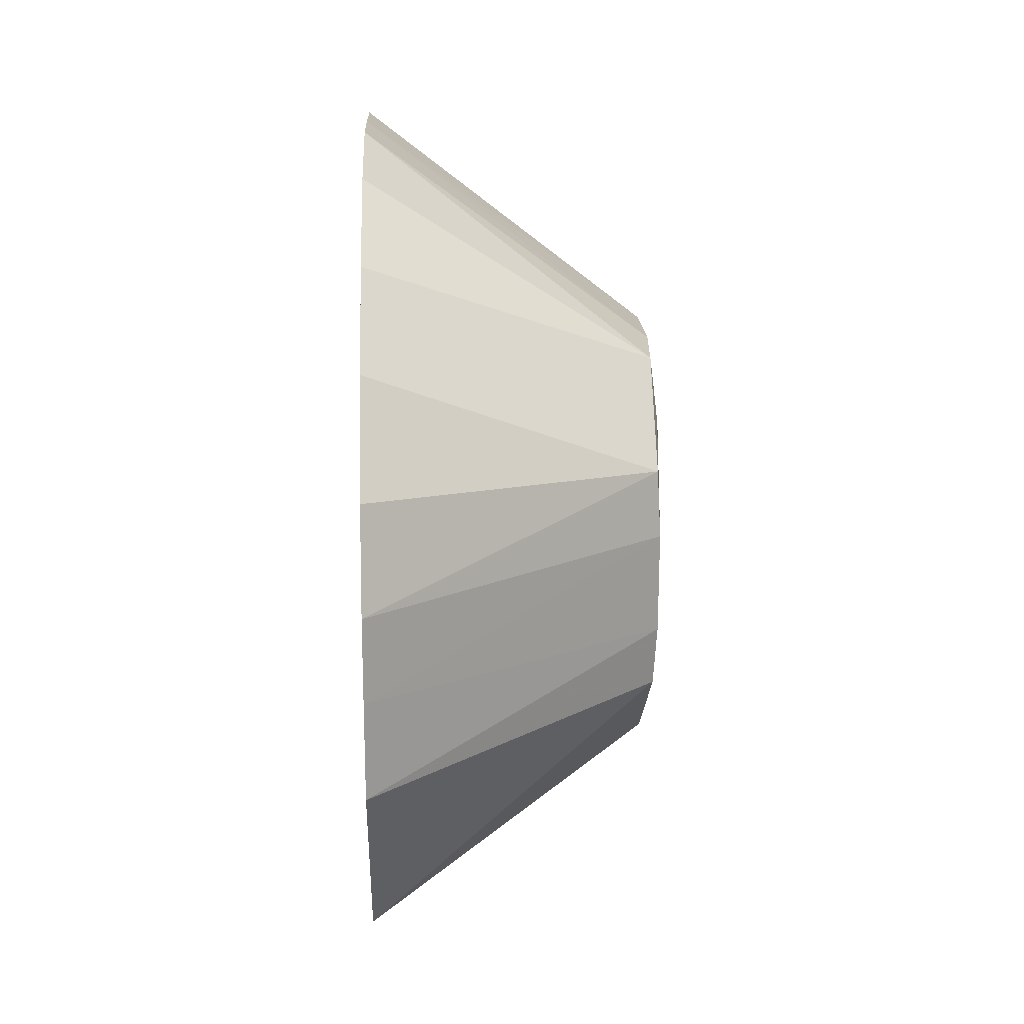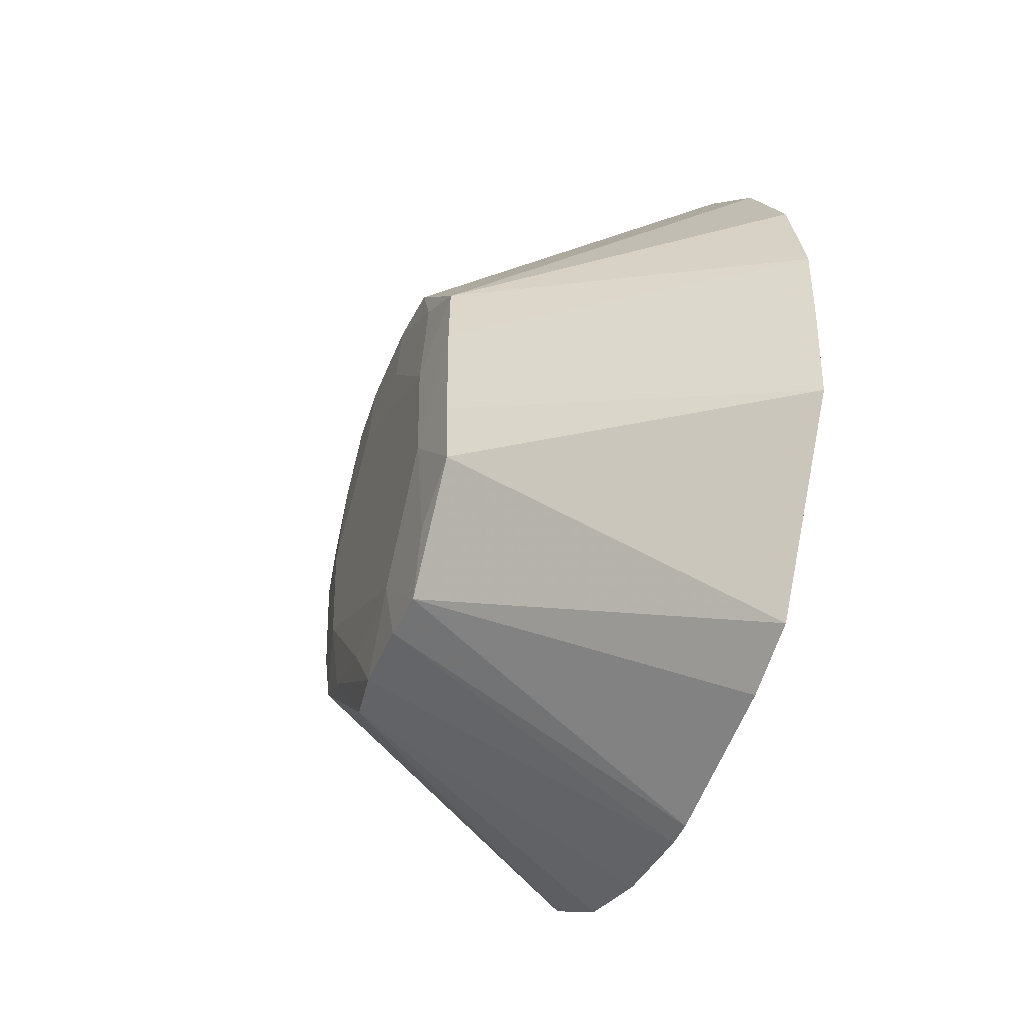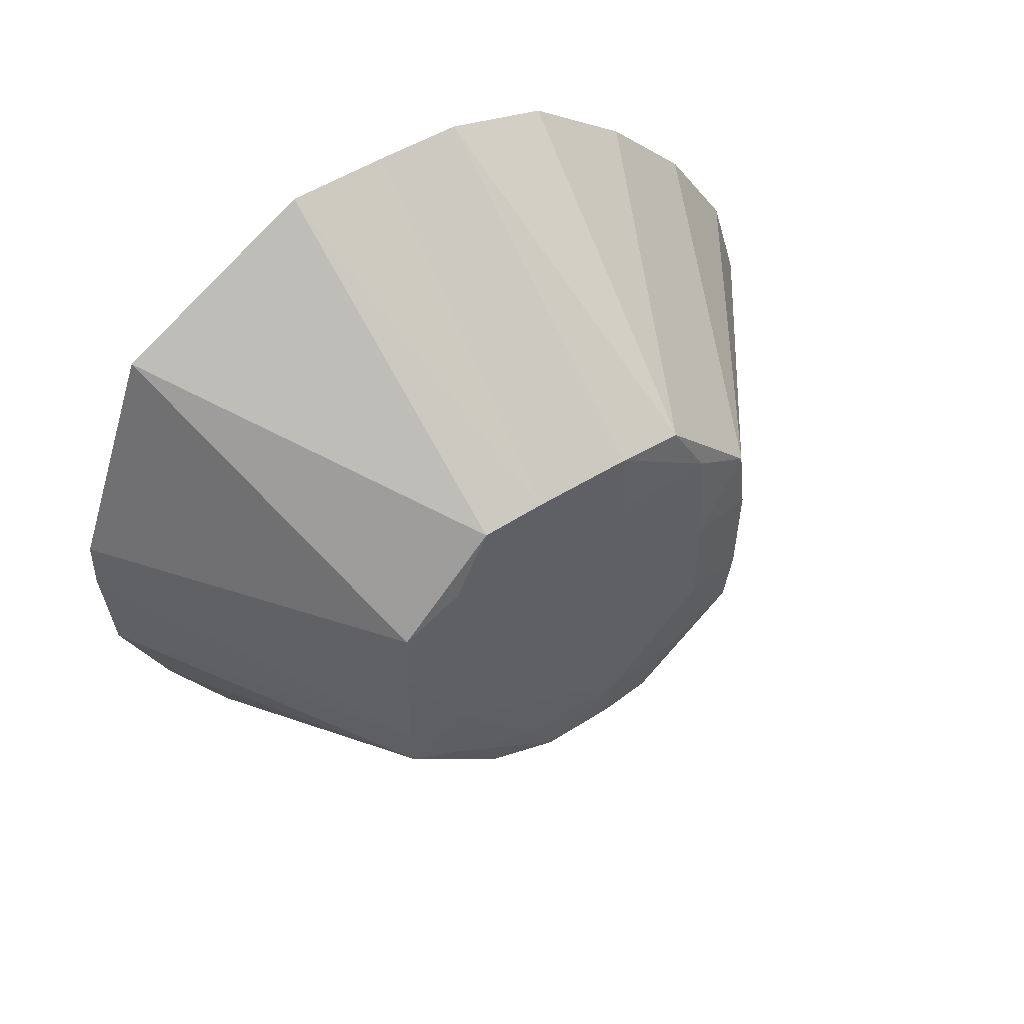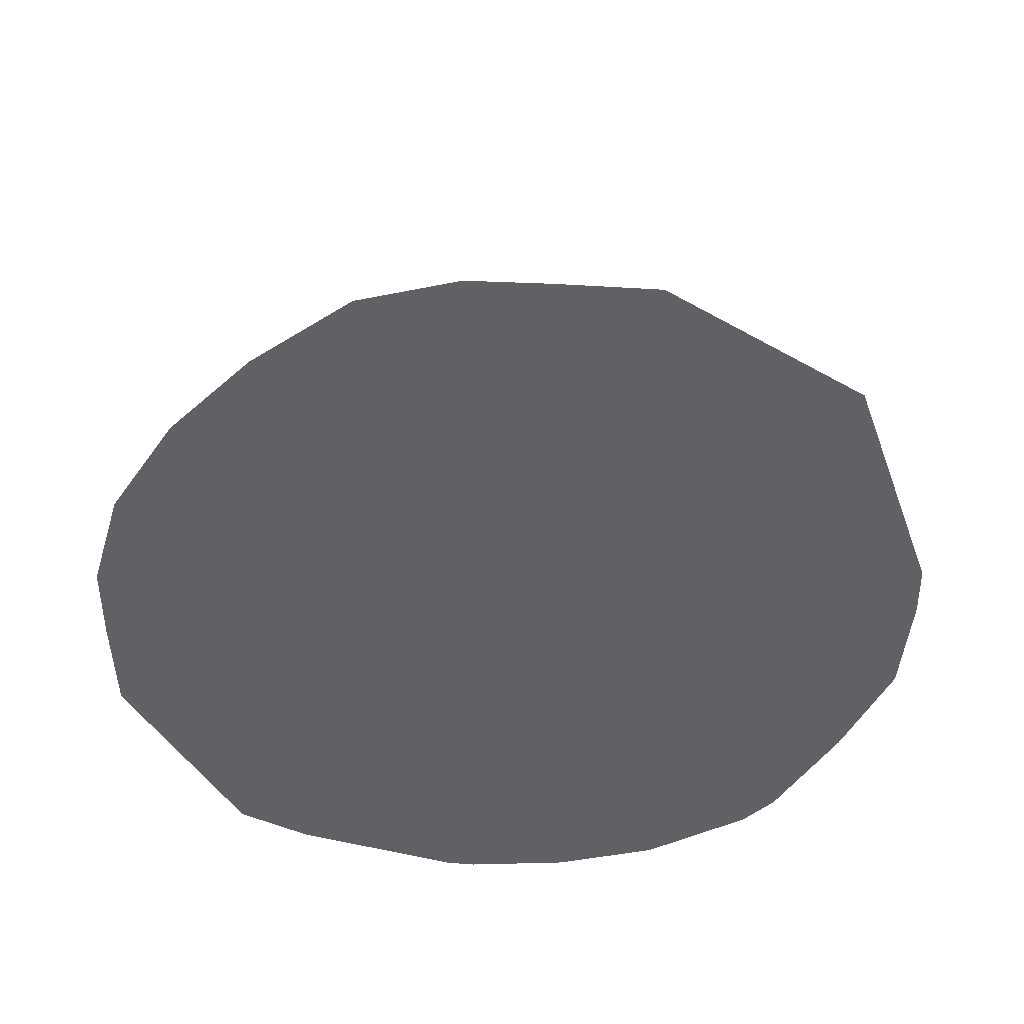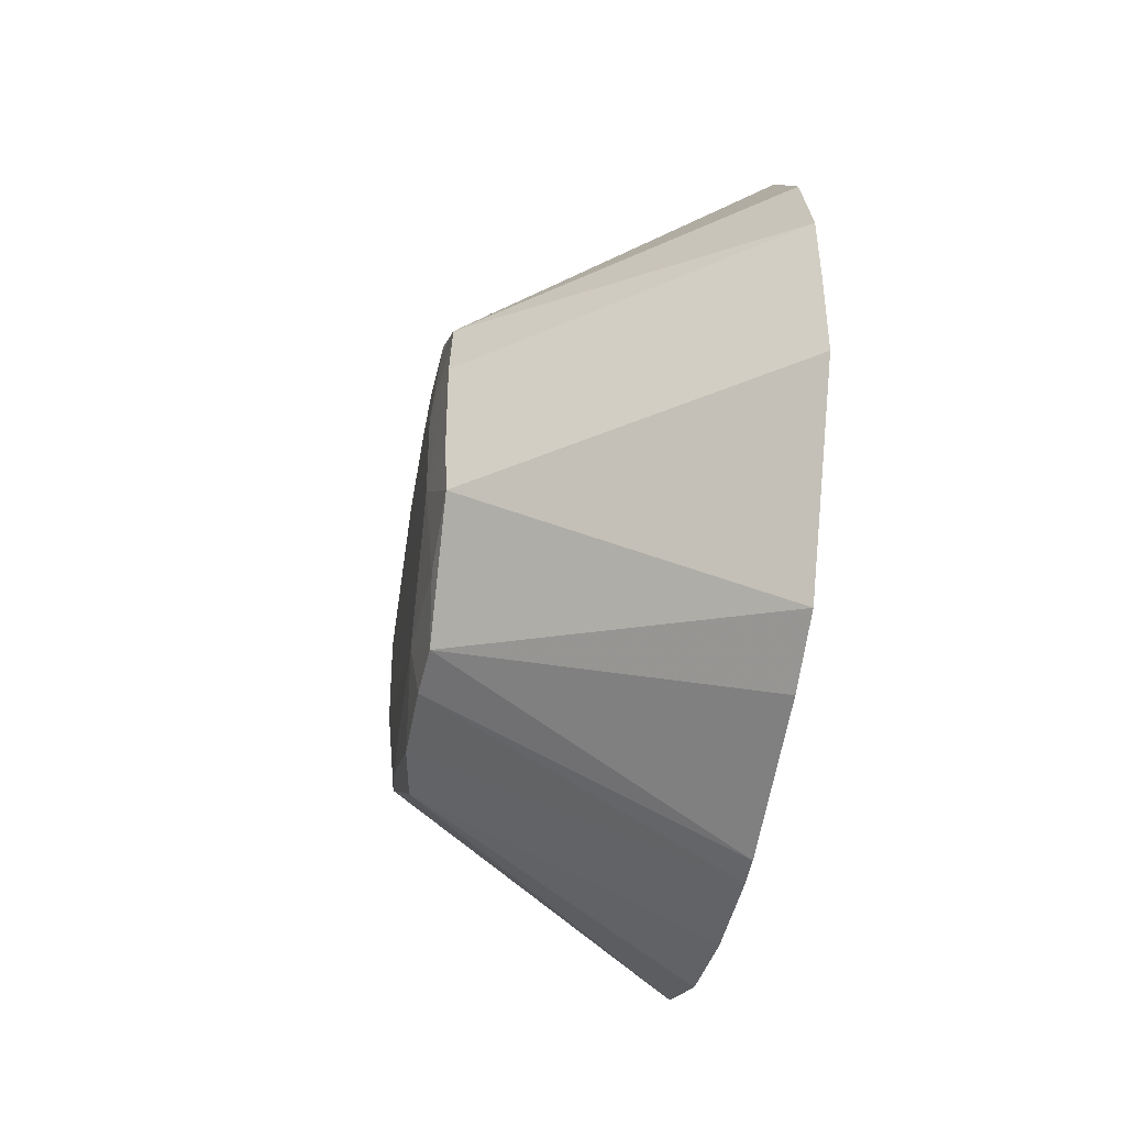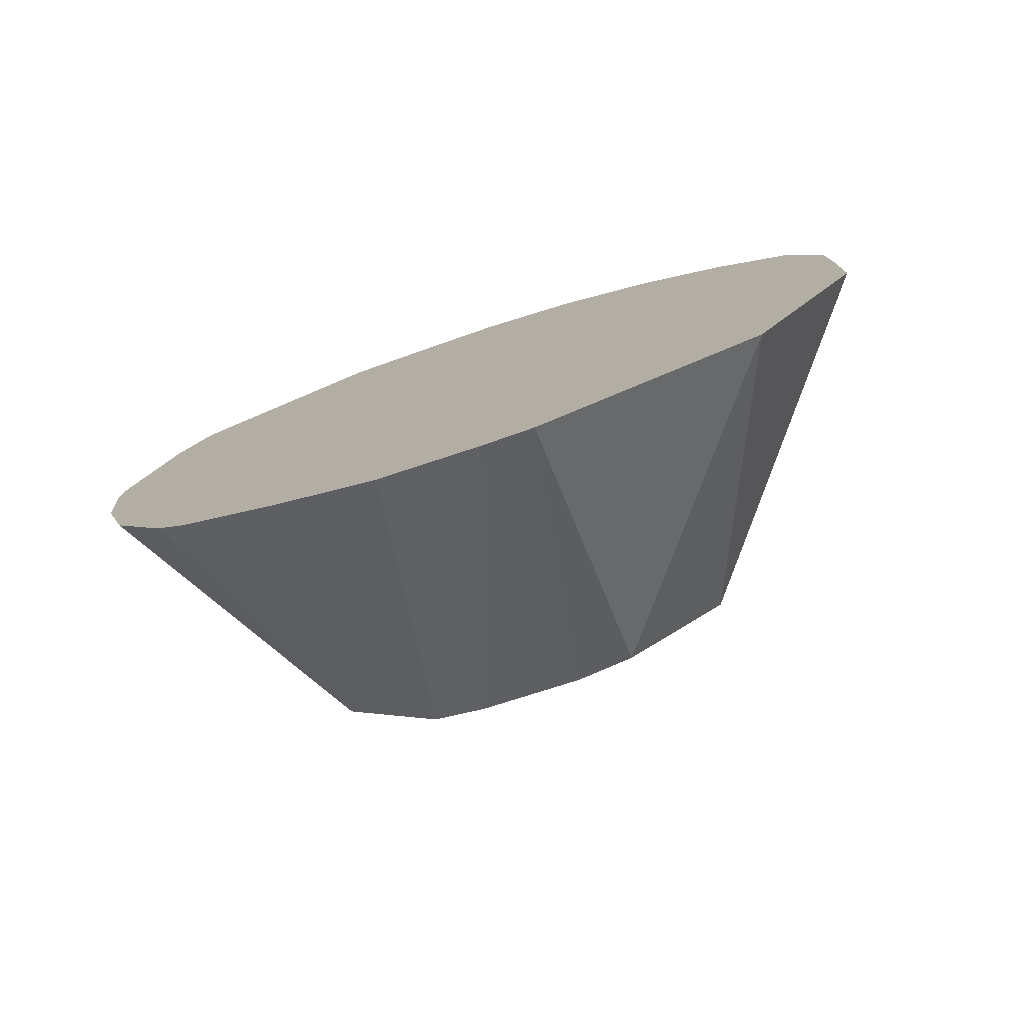
<metadata>
{"format":"obj","ext":"obj","renderer":"f3d","projection":"perspective","resolution":1024,"background":"white","views":[{"elev":18.4,"azim":-2.1,"up":"+Y"},{"elev":-42.1,"azim":159.7,"up":"+Z"},{"elev":49.4,"azim":55.3,"up":"+Z"},{"elev":41.5,"azim":-86.7,"up":"+Z"},{"elev":-47.0,"azim":170.1,"up":"+Z"},{"elev":-77.8,"azim":-70.9,"up":"+Y"}]}
</metadata>
<code>
v -0.05242 -0.008373 0.04628
v -0.04955 -0.008373 0.04414
v -0.04958 -0.007726 0.04407
v -0.05242 -0.007388 0.04602
v -0.05242 -0.00919 0.04628
v -0.0495 -0.008373 0.04349
v -0.04953 -0.007393 0.04349
v -0.04955 -0.009357 0.04413
v -0.0495 -0.009357 0.04349
v -0.04958 -0.006816 0.04315
v -0.05242 -0.005588 0.04448
v -0.05242 -0.006403 0.0453
v -0.05242 -0.01015 0.04626
v -0.04946 -0.007388 0.04251
v -0.04958 -0.009955 0.04406
v -0.04955 -0.01031 0.04343
v -0.04949 -0.01034 0.04251
v -0.04955 -0.00676 0.04251
v -0.05242 -0.004639 0.04251
v -0.05242 -0.004939 0.04349
v -0.05242 -0.01201 0.04516
v -0.04947 -0.007388 0.04152
v -0.04961 -0.01087 0.04306
v -0.04958 -0.01091 0.04251
v -0.04951 -0.01034 0.04152
v -0.04956 -0.006779 0.04152
v -0.05242 -0.004641 0.04173
v -0.05242 -0.0128 0.043
v -0.04951 -0.008373 0.04054
v -0.04957 -0.007478 0.04059
v -0.04959 -0.006842 0.04096
v -0.05242 -0.01281 0.04251
v -0.04959 -0.01089 0.04152
v -0.04959 -0.01034 0.04081
v -0.04954 -0.009424 0.04046
v -0.04963 -0.01084 0.04103
v -0.05242 -0.004679 0.04078
v -0.0496 -0.008373 0.04
v -0.04963 -0.007867 0.04004
v -0.04959 -0.009141 0.03999
v -0.05242 -0.005816 0.03897
v -0.05242 -0.01271 0.04152
v -0.0497 -0.009797 0.04009
v -0.05242 -0.01224 0.04054
v -0.05242 -0.01164 0.03955
v -0.05242 -0.01133 0.03924
v -0.05242 -0.008373 0.03827
v -0.05242 -0.008089 0.03828
v -0.05242 -0.006499 0.03867
v -0.05242 -0.009357 0.03838
v -0.05242 -0.01034 0.03866
f 1 2 3
f 1 3 4
f 1 4 12
f 1 12 11
f 1 11 20
f 1 20 19
f 1 19 27
f 1 27 37
f 1 37 41
f 1 41 49
f 1 49 48
f 1 48 47
f 1 47 50
f 1 50 51
f 1 51 46
f 1 46 45
f 1 45 44
f 1 44 42
f 1 42 32
f 1 32 28
f 1 28 21
f 1 21 13
f 1 13 5
f 1 5 2
f 2 6 7
f 2 7 3
f 2 5 8
f 2 8 9
f 2 9 6
f 3 7 10
f 3 10 11
f 3 11 12
f 3 12 4
f 5 13 8
f 6 14 7
f 6 9 14
f 7 14 10
f 8 13 15
f 8 15 16
f 8 16 9
f 9 16 17
f 9 17 14
f 10 18 19
f 10 19 20
f 10 20 11
f 10 14 18
f 13 21 15
f 14 22 18
f 14 17 22
f 15 21 23
f 15 23 16
f 16 23 17
f 17 23 24
f 17 24 25
f 17 25 22
f 18 26 27
f 18 27 19
f 18 22 26
f 21 28 23
f 22 25 29
f 22 29 30
f 22 30 31
f 22 31 26
f 23 28 24
f 24 28 32
f 24 32 33
f 24 33 25
f 25 34 35
f 25 35 29
f 25 33 36
f 25 36 34
f 26 31 37
f 26 37 27
f 29 38 39
f 29 39 30
f 29 35 40
f 29 40 38
f 30 39 31
f 31 41 37
f 31 39 41
f 32 42 33
f 33 42 36
f 34 43 40
f 34 40 35
f 34 36 43
f 36 42 44
f 36 44 45
f 36 45 46
f 36 46 43
f 38 47 48
f 38 48 39
f 38 40 47
f 39 48 49
f 39 49 41
f 40 43 50
f 40 50 47
f 43 46 51
f 43 51 50

</code>
